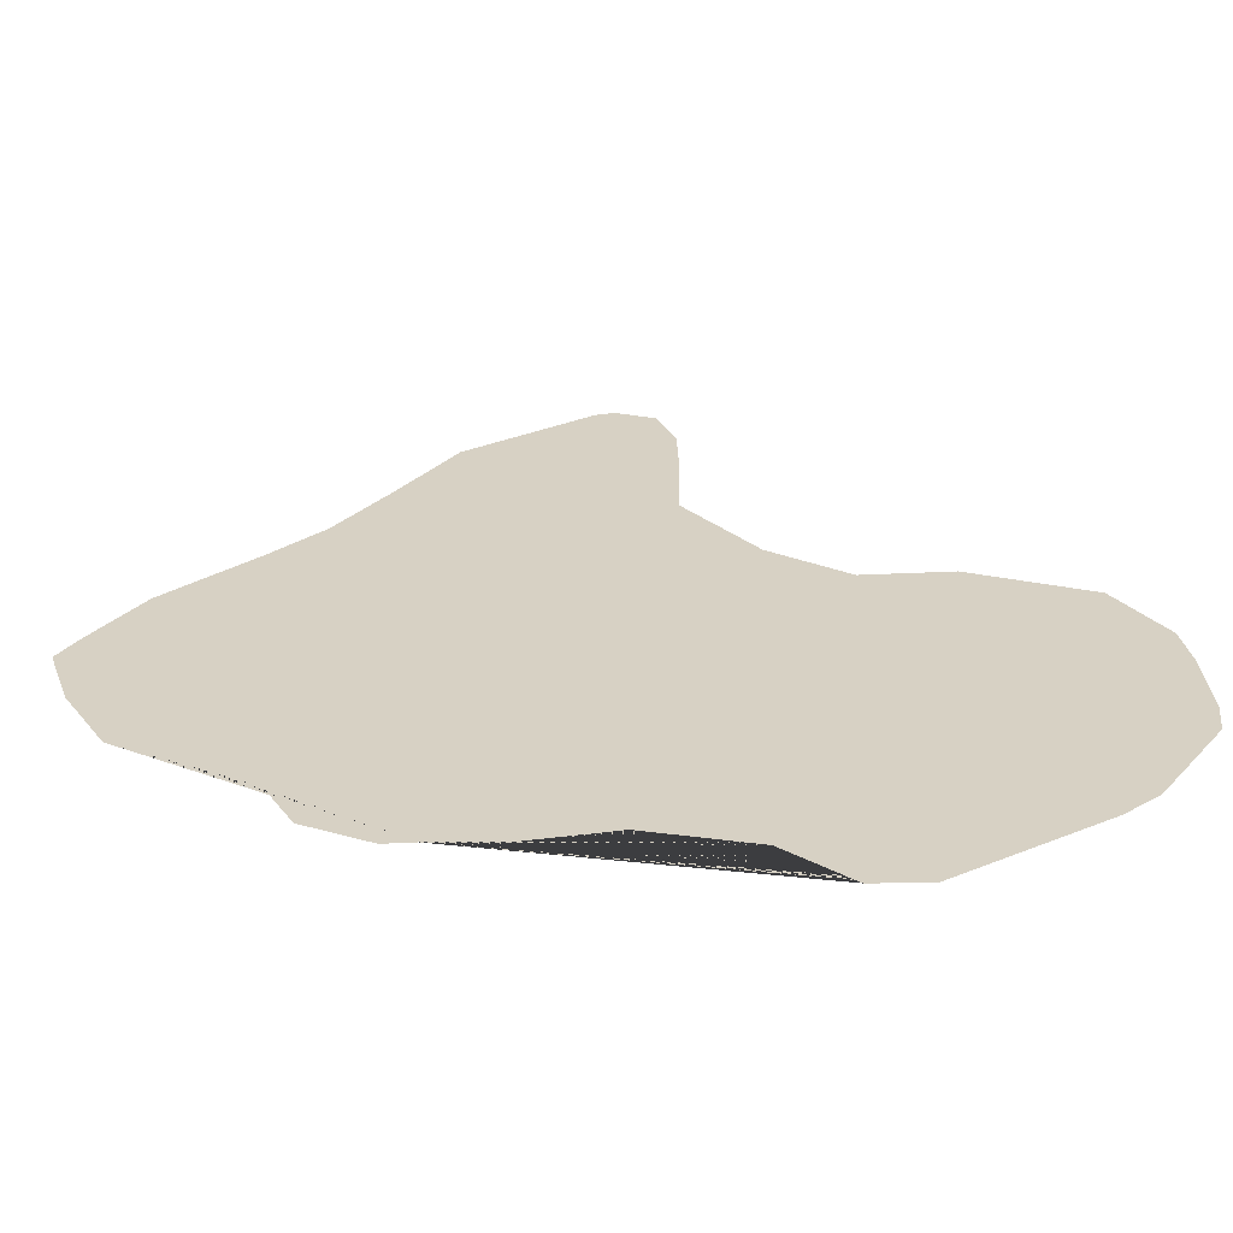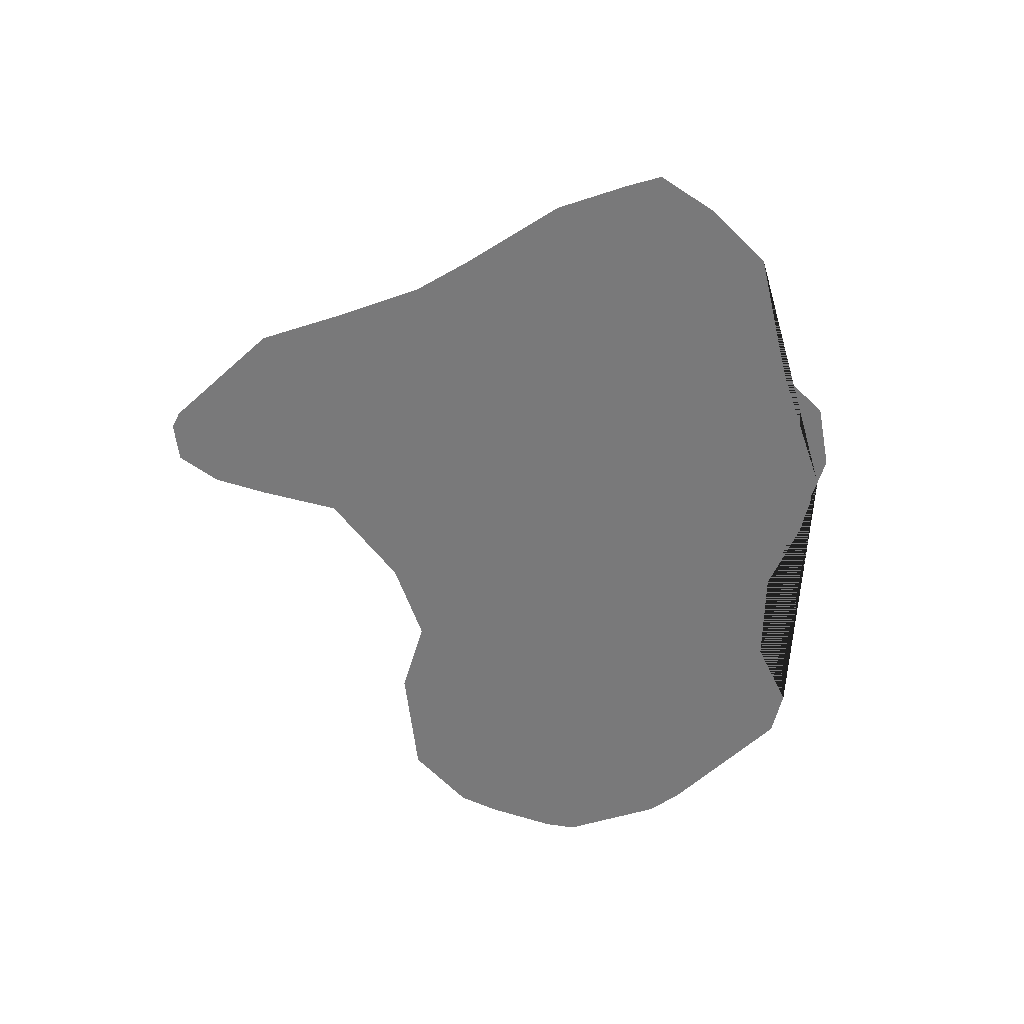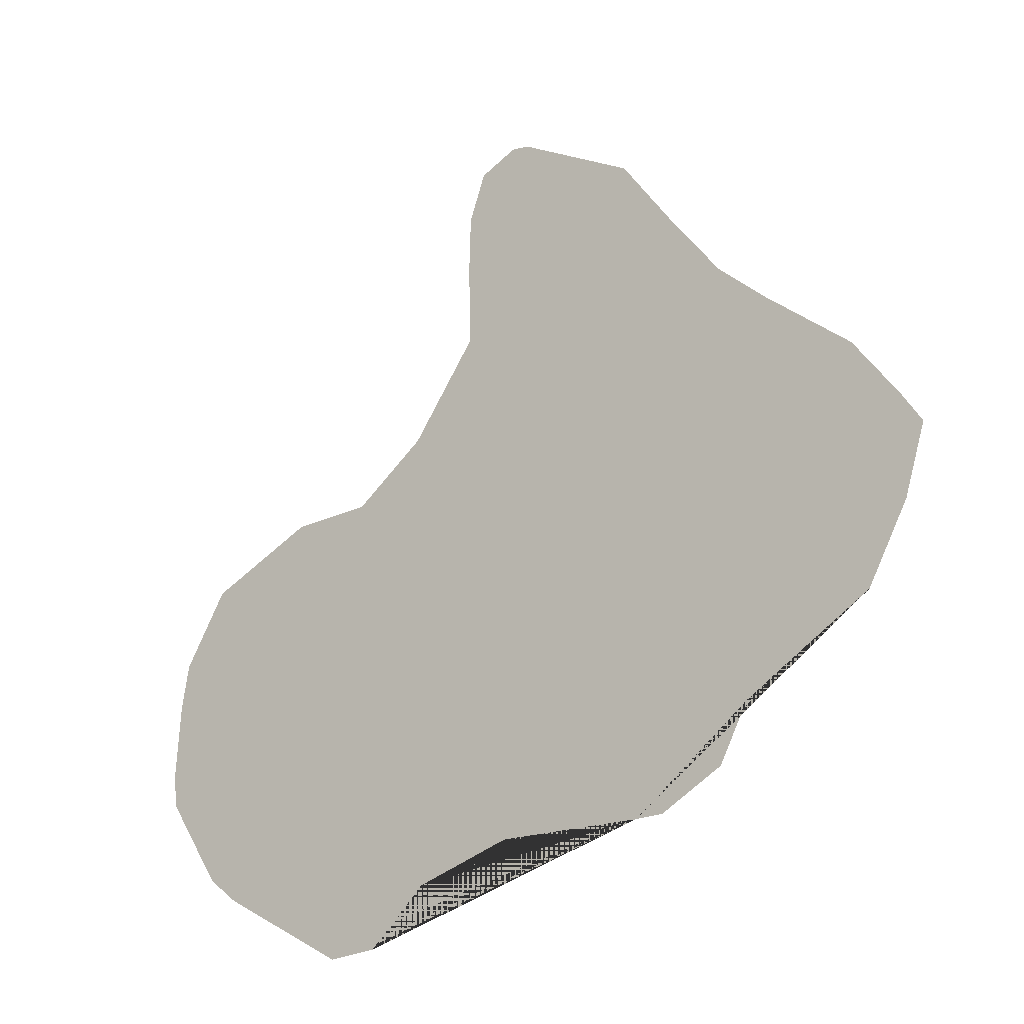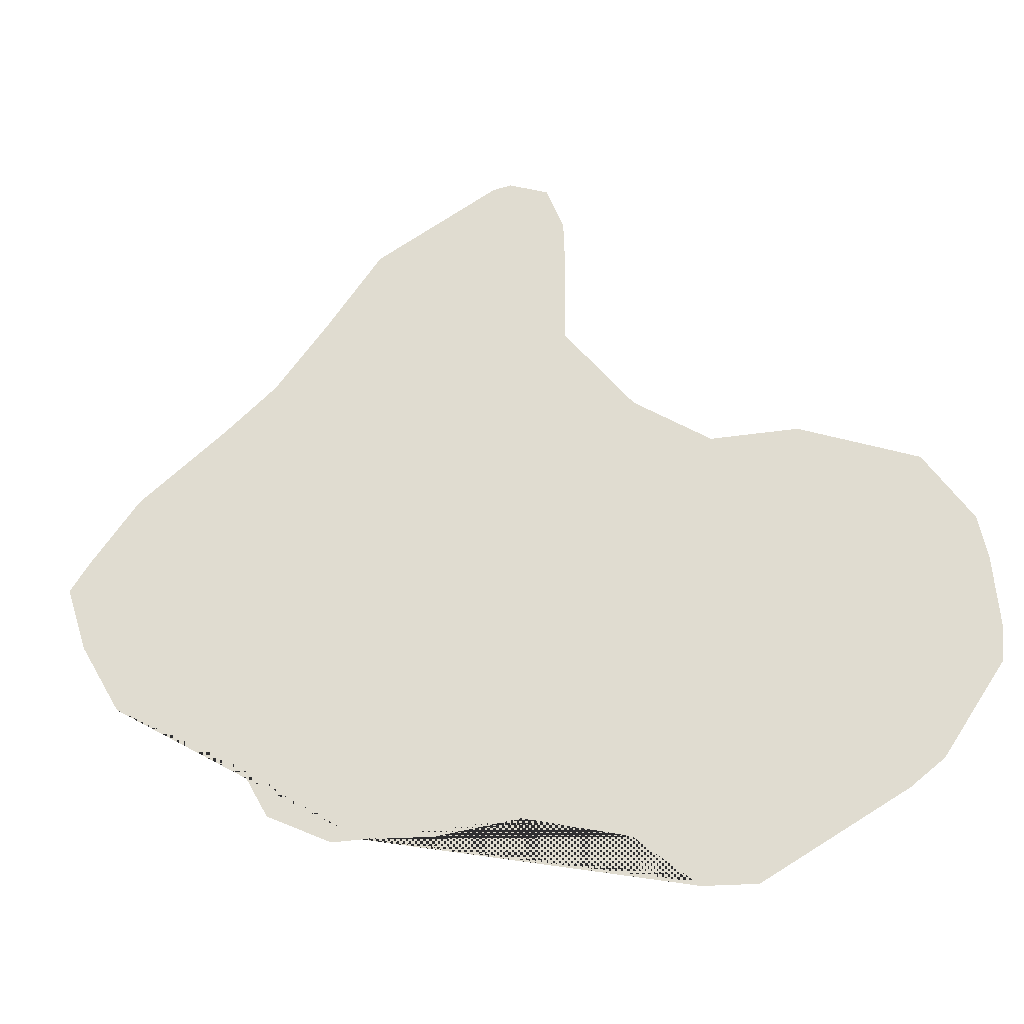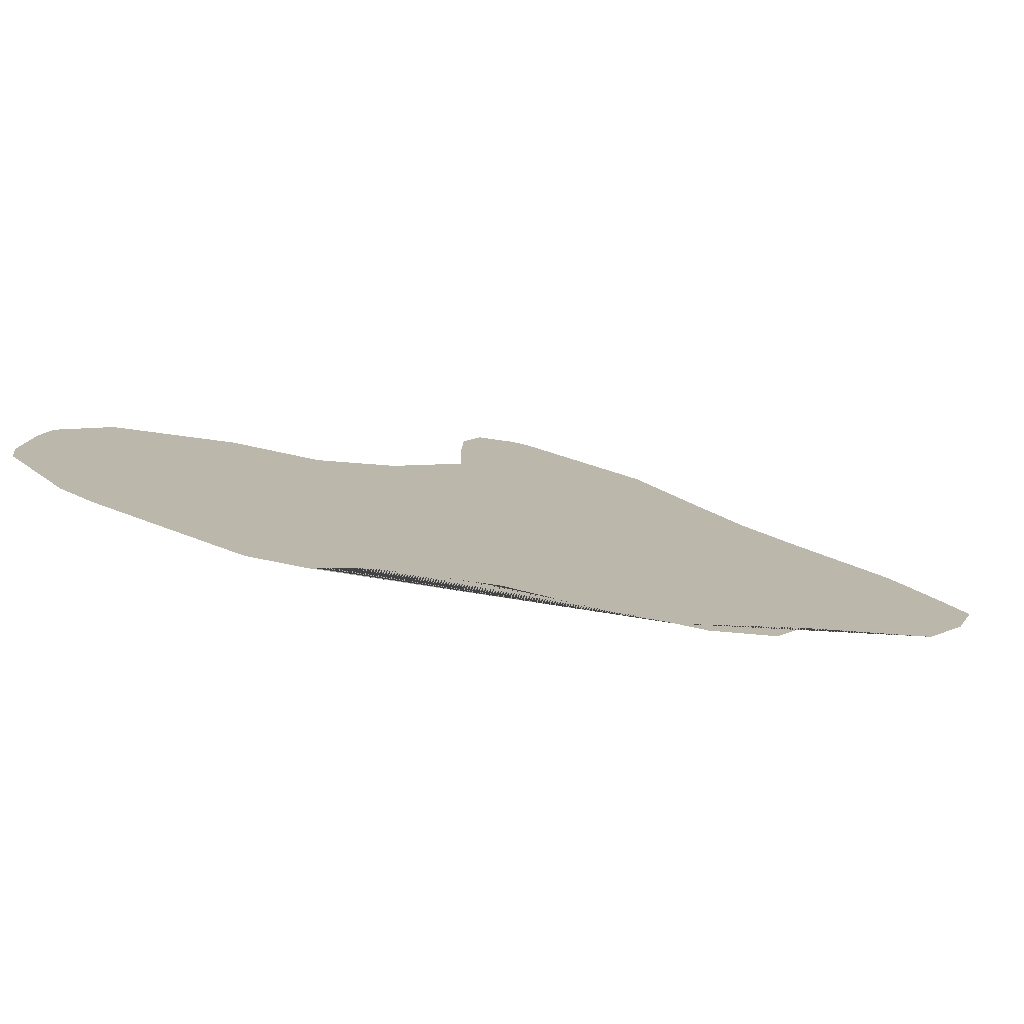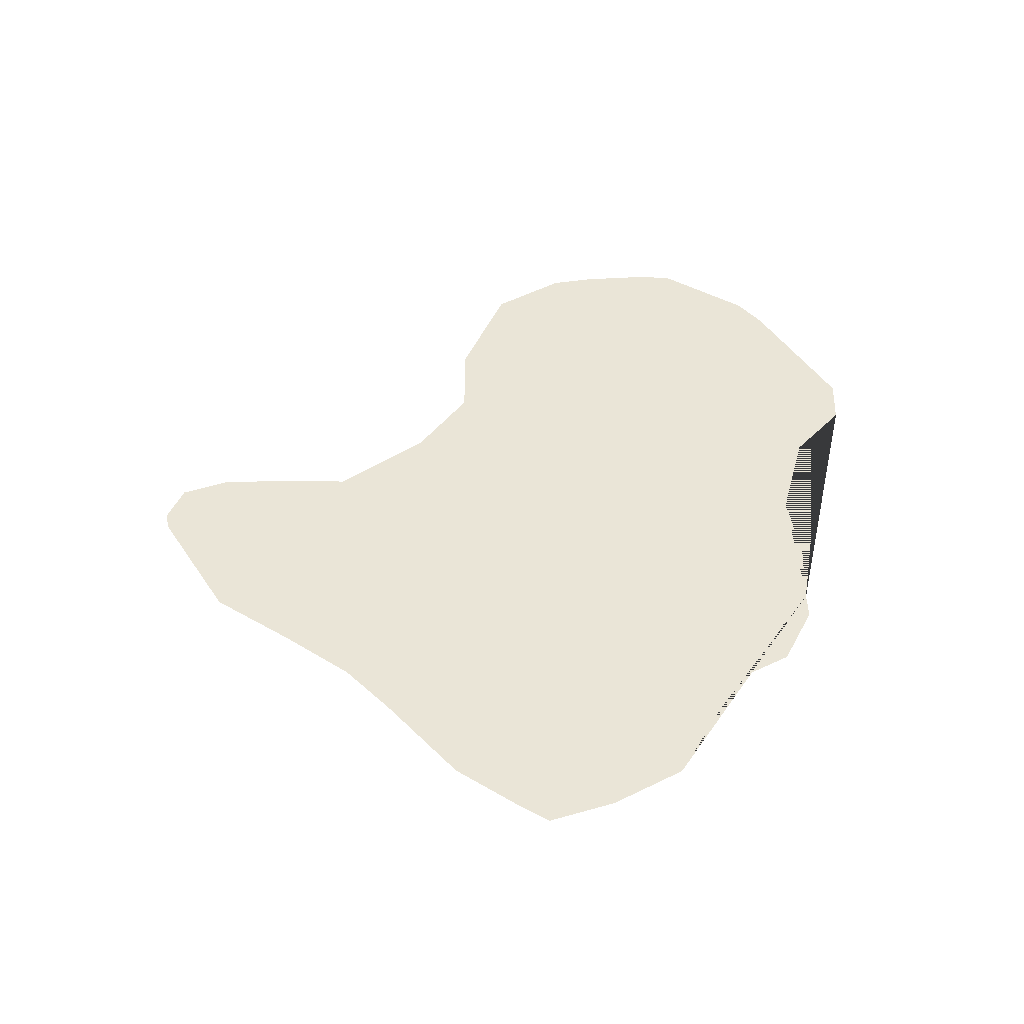
<metadata>
{"format":"obj","ext":"obj","renderer":"f3d","projection":"perspective","resolution":1024,"background":"white","views":[{"elev":-62.3,"azim":-177.6,"up":"+Z"},{"elev":-57.8,"azim":73.6,"up":"+Y"},{"elev":-23.0,"azim":38.5,"up":"+Z"},{"elev":-31.8,"azim":-167.8,"up":"+Z"},{"elev":-78.7,"azim":-12.0,"up":"+Z"},{"elev":44.3,"azim":89.4,"up":"+Y"}]}
</metadata>
<code>
o island_02_NAV_Cube.020
v 29.92 4.404 -58.43
v 24.67 4.404 -58.72
v 4.946 4.404 -64.08
v 2.495 4.404 -64.2
v -7.919 4.404 -58.23
v 9.878 4.404 -24.66
v 15.08 4.404 -17.62
v 14.95 4.404 -11.13
v 15.08 4.404 -6.886
v -14.84 4.404 -41.34
v -14.26 4.404 -37.93
v -10.84 4.404 -32.39
v -7.796 4.404 -31.1
v 52.02 4.404 -40.8
v 48.9 4.404 -46.34
v 42.2 4.404 -50.13
v 32.09 4.404 -58.46
v 48.66 4.404 -28.36
v 52.17 4.404 -33.33
v 42.07 4.404 -22.74
v 31.77 4.404 -10.21
v 34.28 4.404 -13.84
v 38.2 4.404 -19.15
v -10.37 4.404 -56.3
v -14.9 4.404 -49.48
v -15.19 4.404 -46.97
v 8.328 4.404 -62.29
v 6.384 4.404 -64.01
v -0.2887 4.404 -28.73
v 4.192 4.404 -28.72
v 16.39 4.404 -3.287
v 19.35 4.404 -2.032
v 20.77 4.404 -2.285
v -2.2 4.404 -28.73
v 53.67 4.404 -35.7
v 39.11 4.404 -51.94
v 36.9 4.404 -56.02
v 30.08 4.404 -7.768
v 18.54 4.404 -57.92
v 10.92 4.404 -60.01
f 1 17 37 36 16 15 14 35 19 18 20 23 22 21 38 33 32 31 9 8 7 6 30 29 34 13 12 11 10 26 25 24 5 4 3 28 27 40 39 2

</code>
